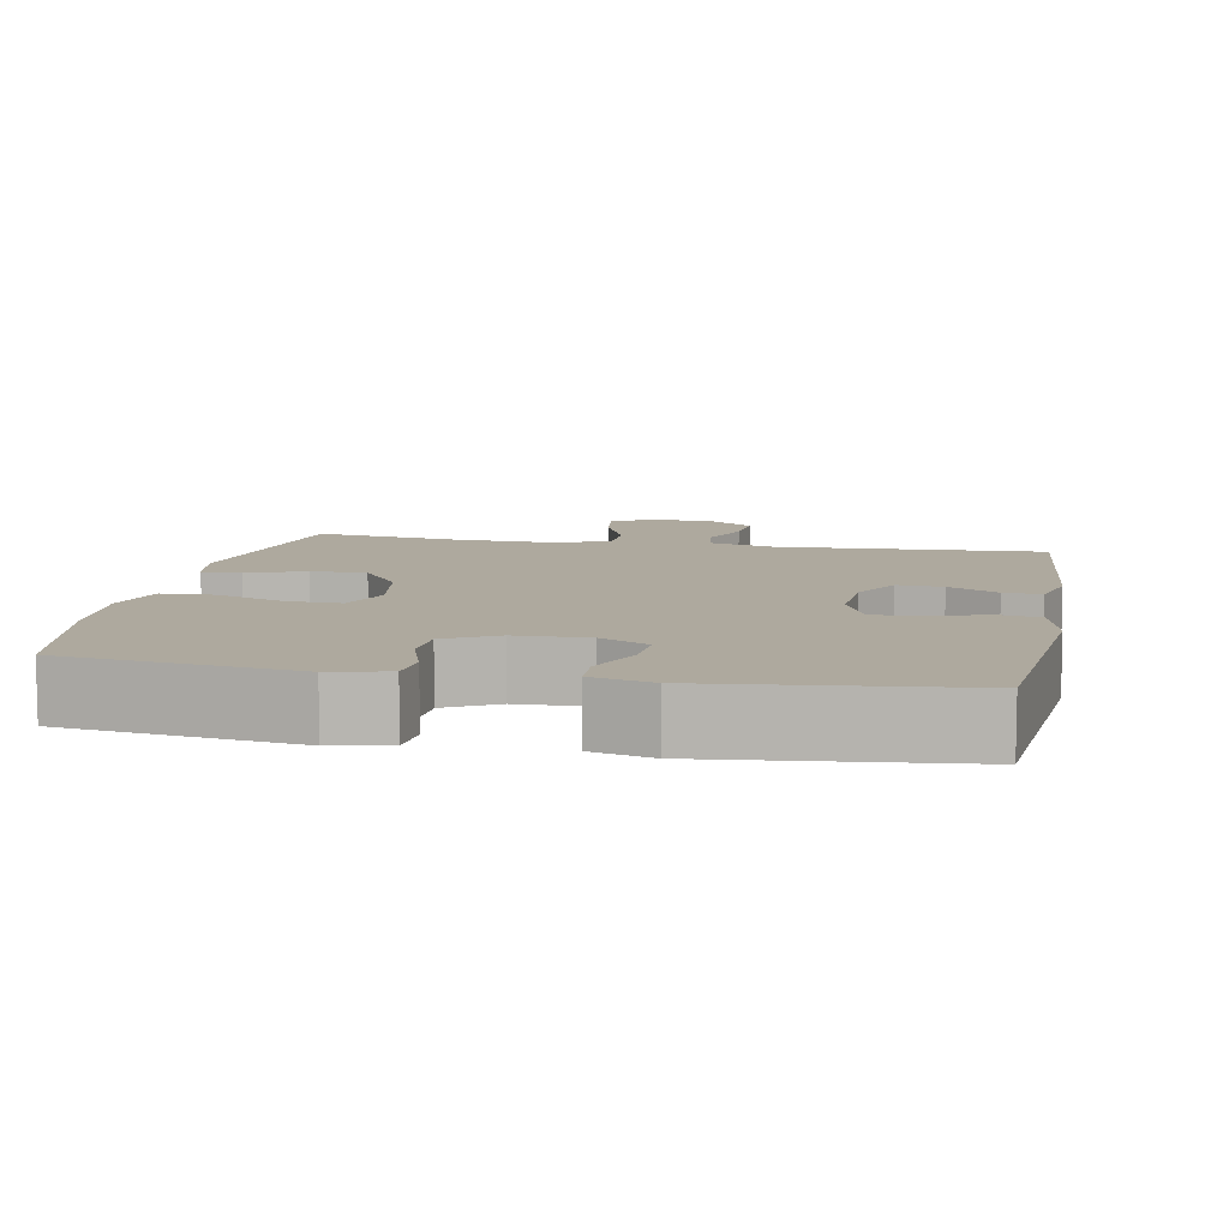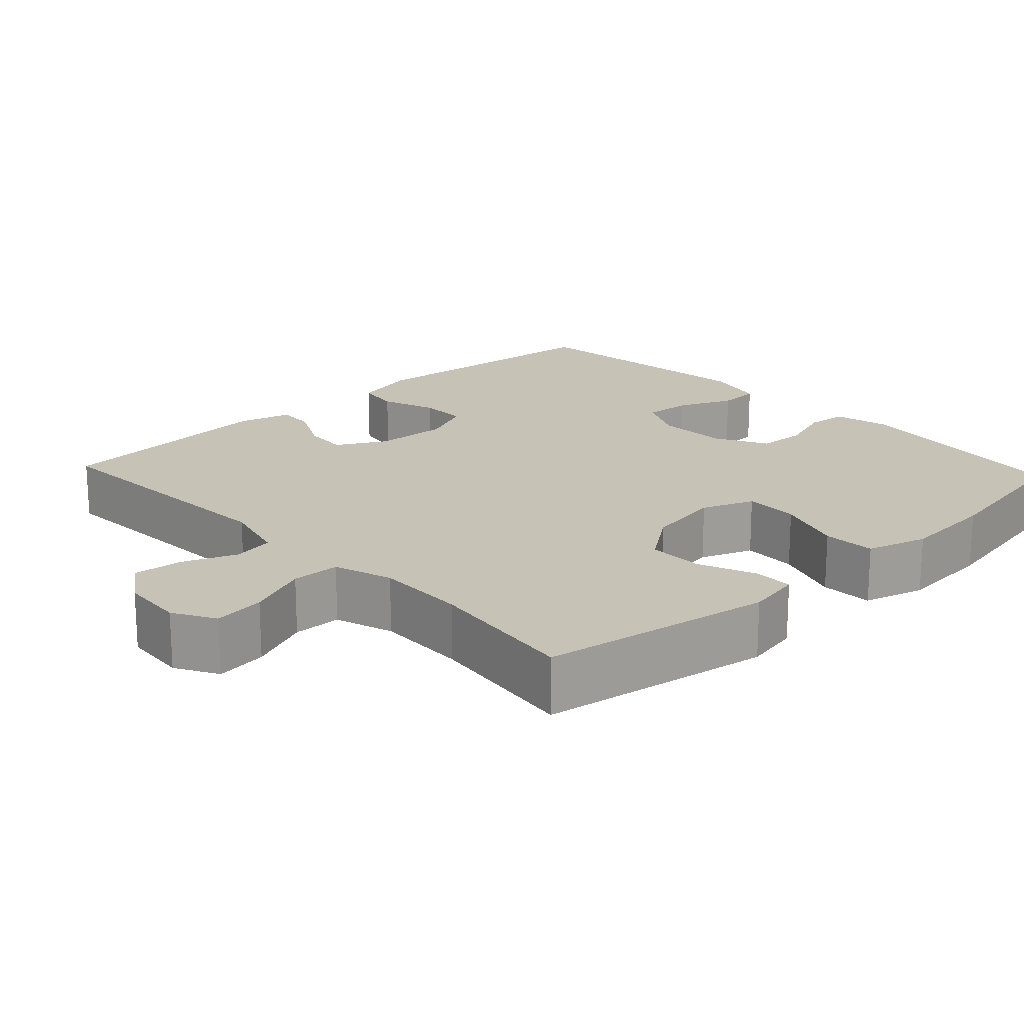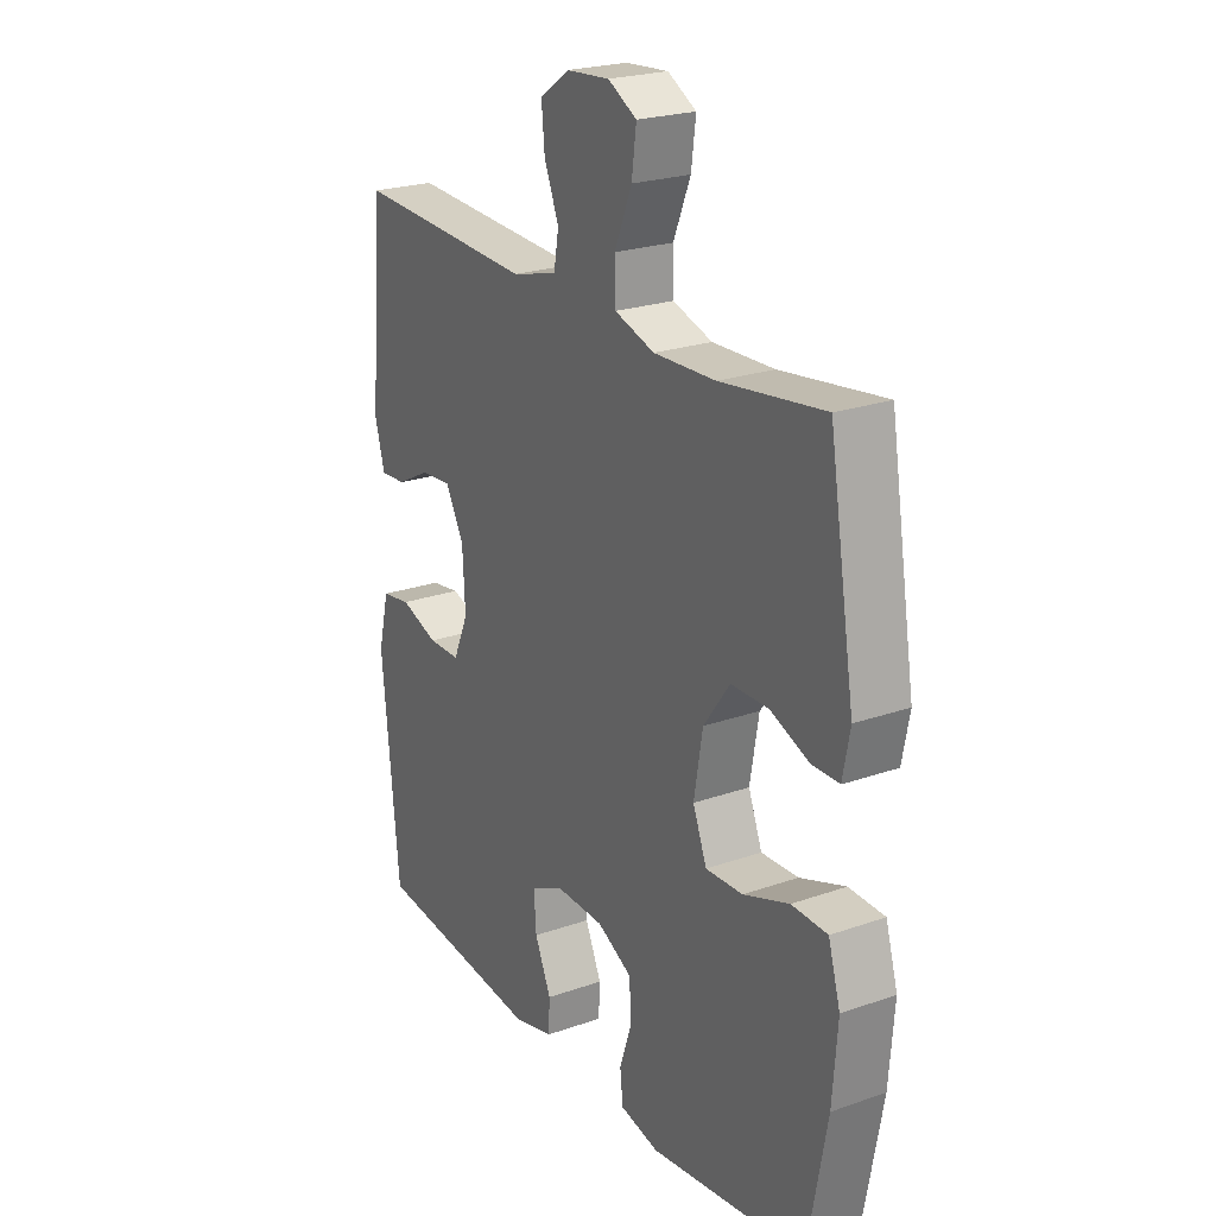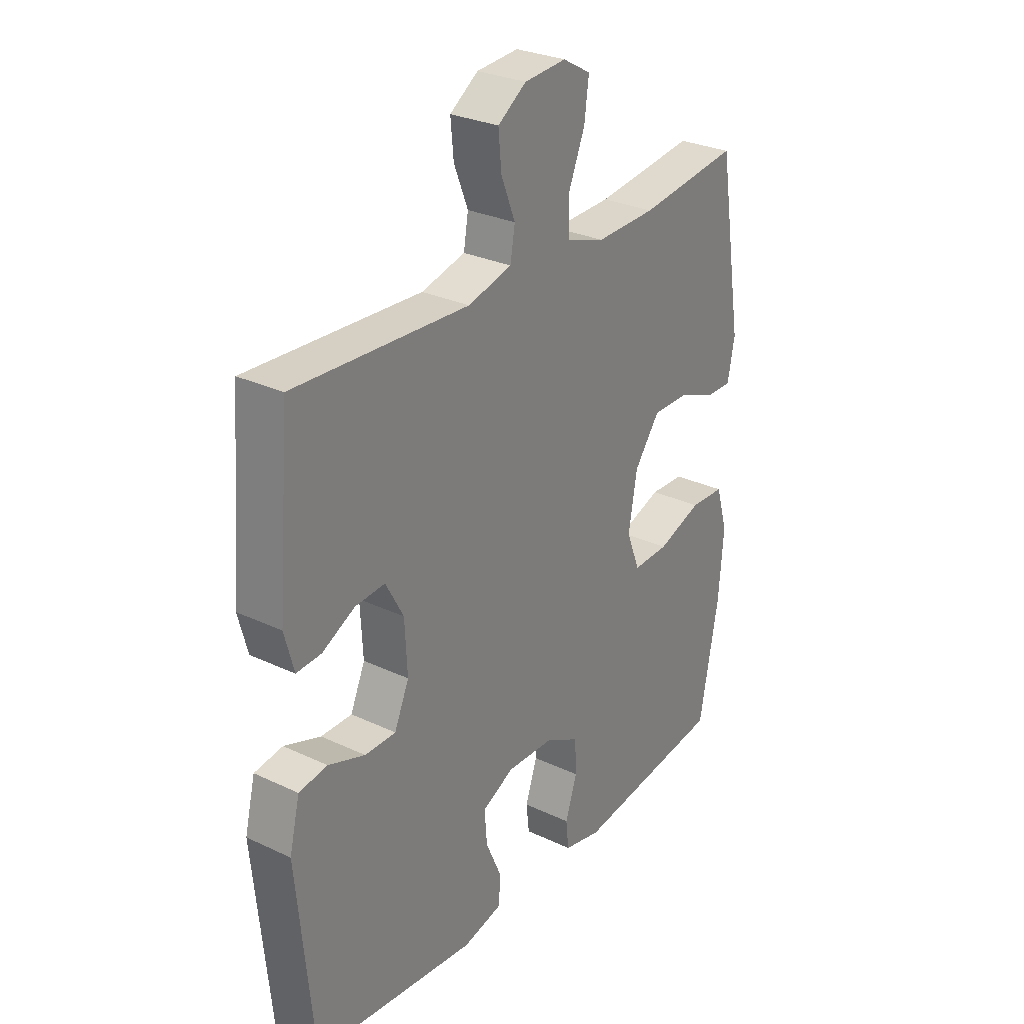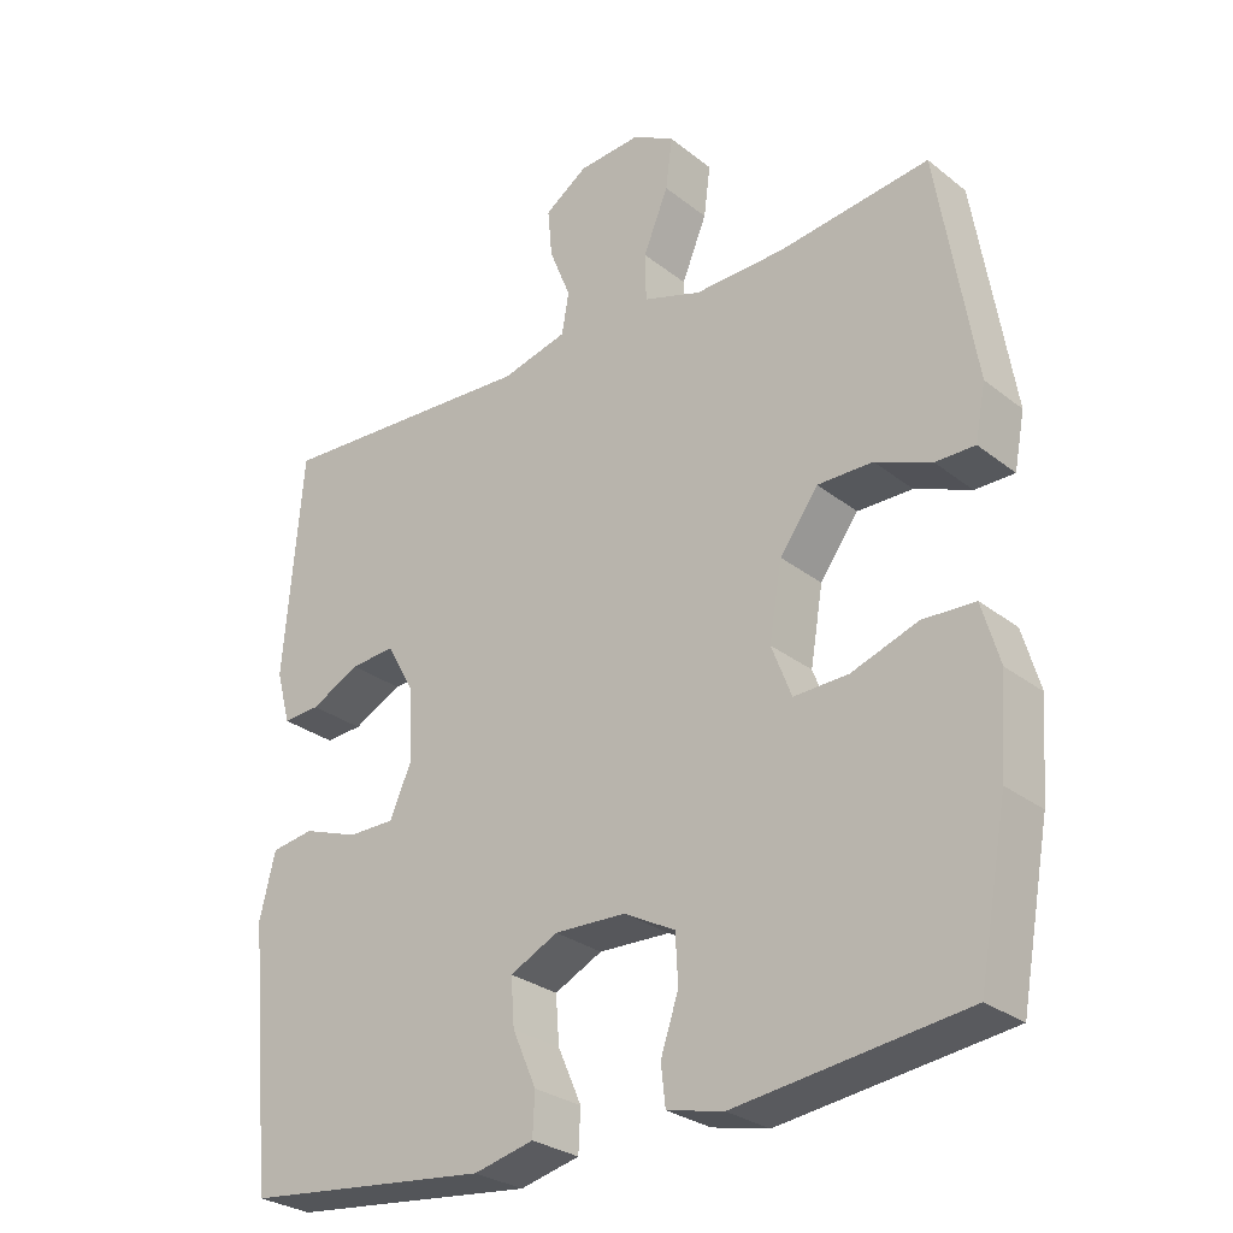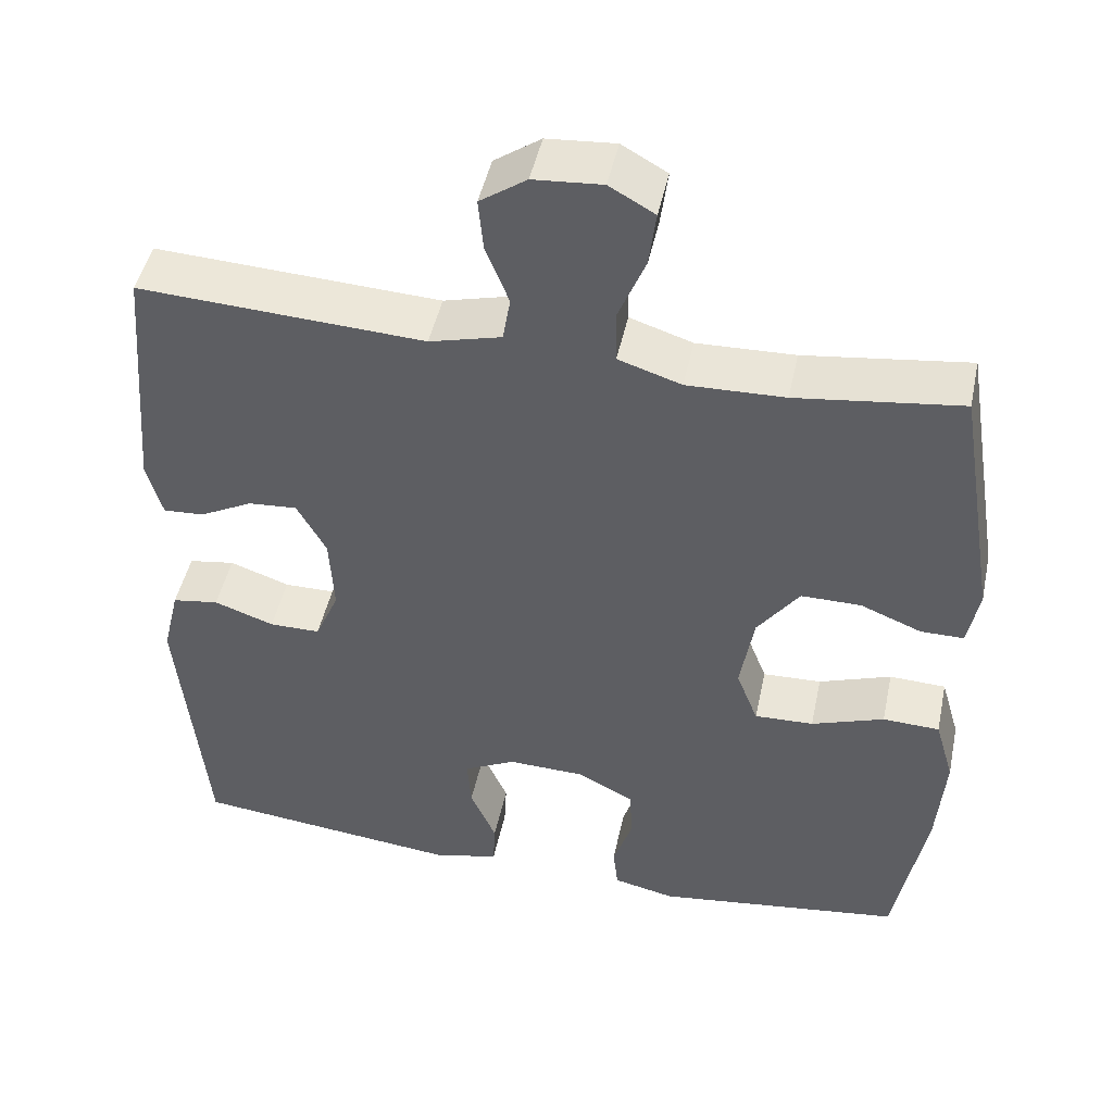
<metadata>
{"format":"obj","ext":"obj","renderer":"f3d","projection":"perspective","resolution":1024,"background":"white","views":[{"elev":9.0,"azim":-169.2,"up":"+Y"},{"elev":19.3,"azim":46.9,"up":"+Y"},{"elev":23.1,"azim":59.2,"up":"+Z"},{"elev":28.6,"azim":-54.7,"up":"+Z"},{"elev":-28.2,"azim":40.4,"up":"+Z"},{"elev":46.7,"azim":11.9,"up":"+Z"}]}
</metadata>
<code>
o path1802_path1802.001
v -0.532 0.0375 0.1638
v -0.5126 0.0375 0.09168
v -0.4611 0.0375 0.09474
v -0.3934 0.0375 0.1296
v -0.3314 0.0375 0.1342
v -0.2942 0.0375 0.06666
v -0.2887 0.0375 -0.03245
v -0.319 0.0375 -0.1022
v -0.3837 0.0375 -0.1023
v -0.4598 0.0375 -0.07535
v -0.5189 0.0375 -0.08446
v -0.5404 0.0375 -0.1732
v -0.5062 0.0375 -0.5271
v -0.1653 0.0375 -0.5643
v -0.08292 0.0375 -0.5446
v -0.08012 0.0375 -0.4874
v -0.113 0.0375 -0.4125
v -0.1178 0.0375 -0.3474
v -0.05162 0.0375 -0.3146
v 0.04663 0.0375 -0.3177
v 0.1173 0.0375 -0.3553
v 0.1207 0.0375 -0.4219
v 0.09602 0.0375 -0.4956
v 0.1022 0.0375 -0.5505
v 0.1802 0.0375 -0.5681
v 0.4957 0.0375 -0.5271
v 0.5356 0.0375 -0.3114
v 0.5458 0.0375 -0.1827
v 0.5215 0.0375 -0.09952
v 0.4495 0.0375 -0.09663
v 0.3572 0.0375 -0.129
v 0.2823 0.0375 -0.1316
v 0.2546 0.0375 -0.06056
v 0.2721 0.0375 0.0425
v 0.325 0.0375 0.1148
v 0.4012 0.0375 0.1145
v 0.4786 0.0375 0.08313
v 0.5331 0.0375 0.08318
v 0.5476 0.0375 0.1582
v 0.4957 0.0375 0.4746
v 0.2871 0.0375 0.4476
v 0.1628 0.0375 0.444
v 0.08274 0.0375 0.47
v 0.08118 0.0375 0.5362
v 0.1157 0.0375 0.6202
v 0.125 0.0375 0.691
v 0.06736 0.0375 0.7236
v -0.01968 0.0375 0.717
v -0.07877 0.0375 0.6762
v -0.07251 0.0375 0.6092
v -0.04312 0.0375 0.5358
v -0.0528 0.0375 0.479
v -0.144 0.0375 0.4553
v -0.5062 0.0375 0.4746
v -0.532 -0.0375 0.1638
v -0.5126 -0.0375 0.09168
v -0.4611 -0.0375 0.09474
v -0.3934 -0.0375 0.1296
v -0.3314 -0.0375 0.1342
v -0.2942 -0.0375 0.06666
v -0.2887 -0.0375 -0.03245
v -0.319 -0.0375 -0.1022
v -0.3837 -0.0375 -0.1023
v -0.4598 -0.0375 -0.07535
v -0.5189 -0.0375 -0.08446
v -0.5404 -0.0375 -0.1732
v -0.5062 -0.0375 -0.5271
v -0.1653 -0.0375 -0.5643
v -0.08292 -0.0375 -0.5446
v -0.08012 -0.0375 -0.4874
v -0.113 -0.0375 -0.4125
v -0.1178 -0.0375 -0.3474
v -0.05162 -0.0375 -0.3146
v 0.04663 -0.0375 -0.3177
v 0.1173 -0.0375 -0.3553
v 0.1207 -0.0375 -0.4219
v 0.09602 -0.0375 -0.4956
v 0.1022 -0.0375 -0.5505
v 0.1802 -0.0375 -0.5681
v 0.4957 -0.0375 -0.5271
v 0.5356 -0.0375 -0.3114
v 0.5458 -0.0375 -0.1827
v 0.5215 -0.0375 -0.09952
v 0.4495 -0.0375 -0.09663
v 0.3572 -0.0375 -0.129
v 0.2823 -0.0375 -0.1316
v 0.2546 -0.0375 -0.06056
v 0.2721 -0.0375 0.0425
v 0.325 -0.0375 0.1148
v 0.4012 -0.0375 0.1145
v 0.4786 -0.0375 0.08313
v 0.5331 -0.0375 0.08318
v 0.5476 -0.0375 0.1582
v 0.4957 -0.0375 0.4746
v 0.2871 -0.0375 0.4476
v 0.1628 -0.0375 0.444
v 0.08274 -0.0375 0.47
v 0.08118 -0.0375 0.5362
v 0.1157 -0.0375 0.6202
v 0.125 -0.0375 0.691
v 0.06736 -0.0375 0.7236
v -0.01968 -0.0375 0.717
v -0.07877 -0.0375 0.6762
v -0.07251 -0.0375 0.6092
v -0.04312 -0.0375 0.5358
v -0.0528 -0.0375 0.479
v -0.144 -0.0375 0.4553
v -0.5062 -0.0375 0.4746
v 0.125 0.0375 0.691
v 0.125 0.0375 0.691
v 0.06736 0.0375 0.7236
v -0.01968 0.0375 0.717
v -0.07877 0.0375 0.6762
v -0.07877 0.0375 0.6762
v 0.1157 0.0375 0.6202
v -0.07251 0.0375 0.6092
v 0.08118 0.0375 0.5362
v -0.04312 0.0375 0.5358
v 0.08274 0.0375 0.47
v 0.08274 0.0375 0.47
v -0.0528 0.0375 0.479
v -0.0528 0.0375 0.479
v -0.144 0.0375 0.4553
v 0.1628 0.0375 0.444
v 0.4957 0.0375 0.4746
v 0.4957 0.0375 0.4746
v 0.2871 0.0375 0.4476
v -0.5062 0.0375 0.4746
v -0.5062 0.0375 0.4746
v -0.532 0.0375 0.1638
v 0.5476 0.0375 0.1582
v -0.3934 0.0375 0.1296
v -0.3314 0.0375 0.1342
v -0.3314 0.0375 0.1342
v -0.5126 0.0375 0.09168
v -0.5126 0.0375 0.09168
v 0.5331 0.0375 0.08318
v 0.5331 0.0375 0.08318
v 0.325 0.0375 0.1148
v 0.4012 0.0375 0.1145
v -0.2942 0.0375 0.06666
v -0.4611 0.0375 0.09474
v 0.2721 0.0375 0.0425
v 0.4786 0.0375 0.08313
v -0.2887 0.0375 -0.03245
v 0.2546 0.0375 -0.06056
v -0.319 0.0375 -0.1022
v -0.319 0.0375 -0.1022
v 0.2823 0.0375 -0.1316
v 0.2823 0.0375 -0.1316
v -0.3837 0.0375 -0.1023
v -0.4598 0.0375 -0.07535
v -0.5189 0.0375 -0.08446
v -0.5189 0.0375 -0.08446
v -0.5404 0.0375 -0.1732
v 0.5215 0.0375 -0.09952
v 0.5215 0.0375 -0.09952
v 0.4495 0.0375 -0.09663
v 0.3572 0.0375 -0.129
v 0.5458 0.0375 -0.1827
v 0.5356 0.0375 -0.3114
v -0.05162 0.0375 -0.3146
v 0.04663 0.0375 -0.3177
v -0.1178 0.0375 -0.3474
v -0.1178 0.0375 -0.3474
v 0.1173 0.0375 -0.3553
v -0.113 0.0375 -0.4125
v 0.1207 0.0375 -0.4219
v -0.08012 0.0375 -0.4874
v 0.09602 0.0375 -0.4956
v 0.4957 0.0375 -0.5271
v 0.4957 0.0375 -0.5271
v -0.08292 0.0375 -0.5446
v -0.08292 0.0375 -0.5446
v 0.1022 0.0375 -0.5505
v 0.1022 0.0375 -0.5505
v -0.5062 0.0375 -0.5271
v -0.5062 0.0375 -0.5271
v -0.1653 0.0375 -0.5643
v 0.1802 0.0375 -0.5681
v 0.125 -0.0375 0.691
v 0.125 -0.0375 0.691
v 0.06736 -0.0375 0.7236
v -0.01968 -0.0375 0.717
v -0.07877 -0.0375 0.6762
v -0.07877 -0.0375 0.6762
v 0.1157 -0.0375 0.6202
v -0.07251 -0.0375 0.6092
v 0.08118 -0.0375 0.5362
v -0.04312 -0.0375 0.5358
v 0.08274 -0.0375 0.47
v 0.08274 -0.0375 0.47
v -0.0528 -0.0375 0.479
v -0.0528 -0.0375 0.479
v -0.144 -0.0375 0.4553
v 0.1628 -0.0375 0.444
v 0.4957 -0.0375 0.4746
v 0.4957 -0.0375 0.4746
v 0.2871 -0.0375 0.4476
v -0.5062 -0.0375 0.4746
v -0.5062 -0.0375 0.4746
v -0.532 -0.0375 0.1638
v 0.5476 -0.0375 0.1582
v -0.3934 -0.0375 0.1296
v -0.3314 -0.0375 0.1342
v -0.3314 -0.0375 0.1342
v -0.5126 -0.0375 0.09168
v -0.5126 -0.0375 0.09168
v 0.5331 -0.0375 0.08318
v 0.5331 -0.0375 0.08318
v 0.325 -0.0375 0.1148
v 0.4012 -0.0375 0.1145
v -0.2942 -0.0375 0.06666
v -0.4611 -0.0375 0.09474
v 0.2721 -0.0375 0.0425
v 0.4786 -0.0375 0.08313
v -0.2887 -0.0375 -0.03245
v 0.2546 -0.0375 -0.06056
v -0.319 -0.0375 -0.1022
v -0.319 -0.0375 -0.1022
v 0.2823 -0.0375 -0.1316
v 0.2823 -0.0375 -0.1316
v -0.3837 -0.0375 -0.1023
v -0.4598 -0.0375 -0.07535
v -0.5189 -0.0375 -0.08446
v -0.5189 -0.0375 -0.08446
v -0.5404 -0.0375 -0.1732
v 0.5215 -0.0375 -0.09952
v 0.5215 -0.0375 -0.09952
v 0.4495 -0.0375 -0.09663
v 0.3572 -0.0375 -0.129
v 0.5458 -0.0375 -0.1827
v 0.5356 -0.0375 -0.3114
v -0.05162 -0.0375 -0.3146
v 0.04663 -0.0375 -0.3177
v -0.1178 -0.0375 -0.3474
v -0.1178 -0.0375 -0.3474
v 0.1173 -0.0375 -0.3553
v -0.113 -0.0375 -0.4125
v 0.1207 -0.0375 -0.4219
v -0.08012 -0.0375 -0.4874
v 0.09602 -0.0375 -0.4956
v 0.4957 -0.0375 -0.5271
v 0.4957 -0.0375 -0.5271
v -0.08292 -0.0375 -0.5446
v -0.08292 -0.0375 -0.5446
v 0.1022 -0.0375 -0.5505
v 0.1022 -0.0375 -0.5505
v -0.5062 -0.0375 -0.5271
v -0.5062 -0.0375 -0.5271
v -0.1653 -0.0375 -0.5643
v 0.1802 -0.0375 -0.5681
f 238 231 221
f 211 196 215
f 191 215 196
f 241 251 245
f 184 187 183
f 223 236 219
f 199 211 212
f 188 187 184
f 197 212 203
f 212 216 203
f 240 233 238
f 213 218 215
f 231 232 230
f 238 233 231
f 217 218 213
f 204 202 214
f 242 252 240
f 239 236 249
f 203 216 209
f 251 239 249
f 200 205 195
f 195 213 193
f 217 234 218
f 228 230 232
f 236 234 219
f 235 218 234
f 213 215 193
f 224 227 223
f 232 231 233
f 196 211 199
f 193 191 190
f 188 189 187
f 225 227 224
f 219 234 217
f 227 249 223
f 233 240 243
f 190 191 189
f 188 184 185
f 239 251 241
f 214 202 207
f 199 212 197
f 204 205 200
f 205 213 195
f 235 221 218
f 249 236 223
f 243 240 252
f 238 221 235
f 190 189 188
f 183 187 181
f 247 252 242
f 202 204 200
f 193 215 191
f 110 47 101 182
f 47 48 102 101
f 48 114 186 102
f 45 46 100 99
f 49 50 104 103
f 44 45 99 98
f 50 51 105 104
f 120 44 98 192
f 51 122 194 105
f 52 53 107 106
f 42 43 97 96
f 126 41 95 198
f 53 129 201 107
f 41 42 96 95
f 54 1 55 108
f 39 40 94 93
f 4 134 206 58
f 1 136 208 55
f 138 39 93 210
f 35 36 90 89
f 5 6 60 59
f 3 4 58 57
f 2 3 57 56
f 34 35 89 88
f 37 38 92 91
f 36 37 91 90
f 6 7 61 60
f 33 34 88 87
f 7 148 220 61
f 150 33 87 222
f 9 10 64 63
f 10 154 226 64
f 11 12 66 65
f 157 30 84 229
f 30 31 85 84
f 28 29 83 82
f 8 9 63 62
f 31 32 86 85
f 27 28 82 81
f 19 20 74 73
f 165 19 73 237
f 20 21 75 74
f 17 18 72 71
f 21 22 76 75
f 16 17 71 70
f 22 23 77 76
f 172 27 81 244
f 174 16 70 246
f 23 176 248 77
f 12 178 250 66
f 14 15 69 68
f 13 14 68 67
f 25 26 80 79
f 24 25 79 78
f 166 149 159
f 139 143 124
f 119 124 143
f 169 173 179
f 112 111 115
f 151 147 164
f 127 140 139
f 116 112 115
f 125 131 140
f 140 131 144
f 168 166 161
f 141 143 146
f 159 158 160
f 166 159 161
f 145 141 146
f 132 142 130
f 170 168 180
f 167 177 164
f 131 137 144
f 179 177 167
f 128 123 133
f 123 121 141
f 145 146 162
f 156 160 158
f 164 147 162
f 163 162 146
f 141 121 143
f 152 151 155
f 160 161 159
f 124 127 139
f 121 118 119
f 116 115 117
f 153 152 155
f 147 145 162
f 155 151 177
f 161 171 168
f 118 117 119
f 116 113 112
f 167 169 179
f 142 135 130
f 127 125 140
f 132 128 133
f 133 123 141
f 163 146 149
f 177 151 164
f 171 180 168
f 166 163 149
f 118 116 117
f 111 109 115
f 175 170 180
f 130 128 132
f 121 119 143

</code>
